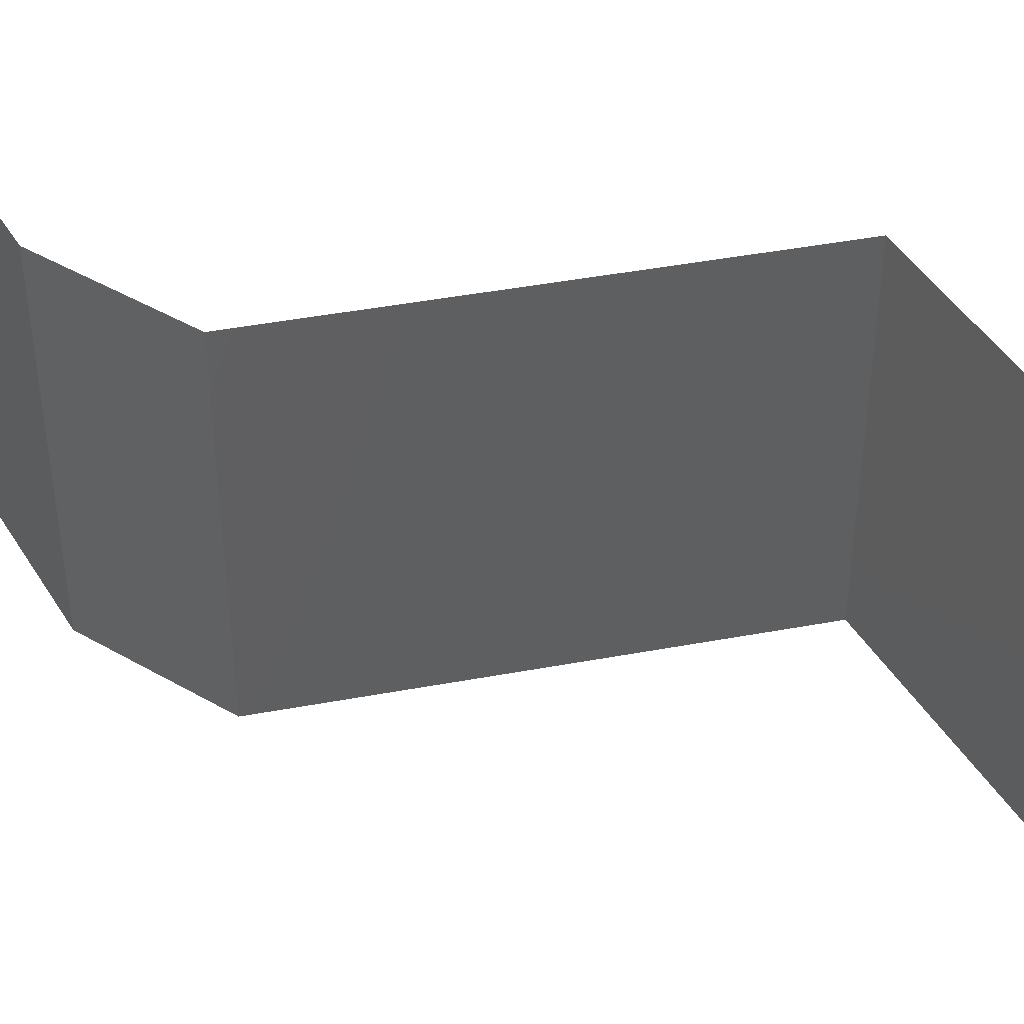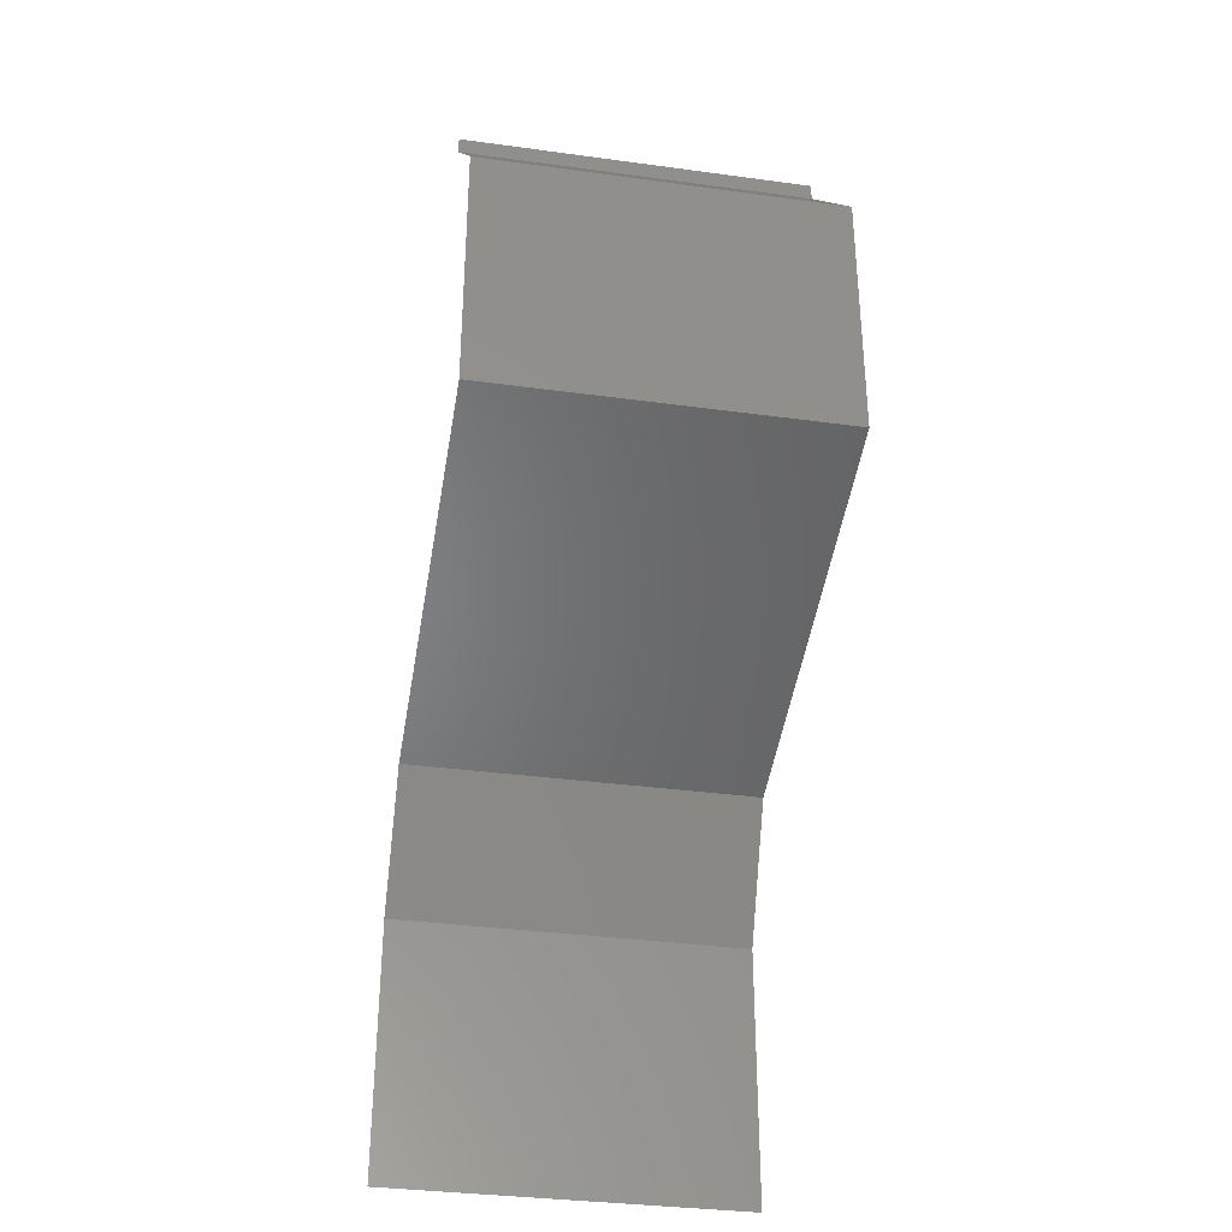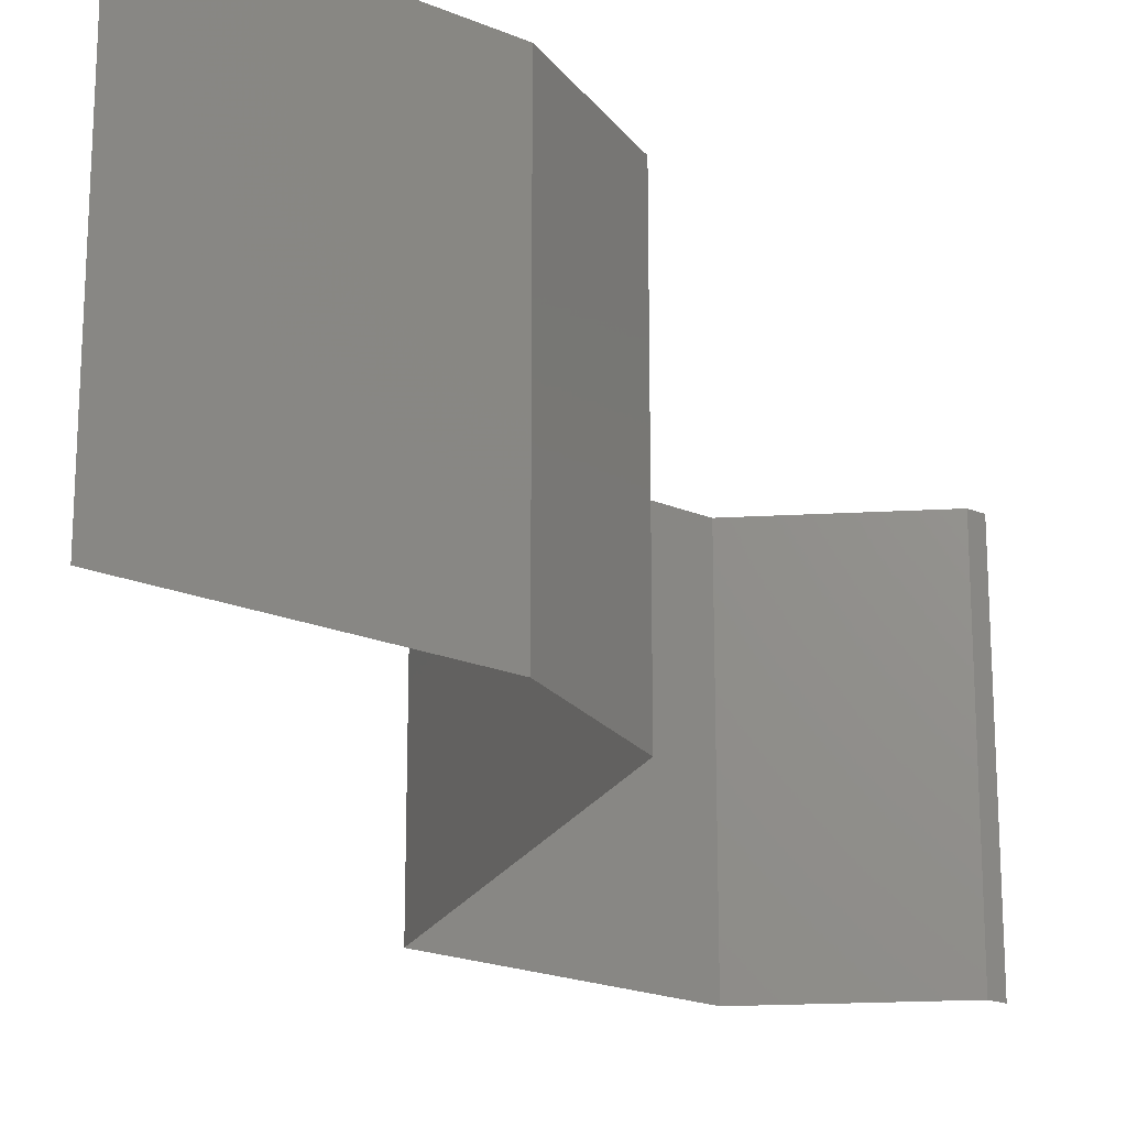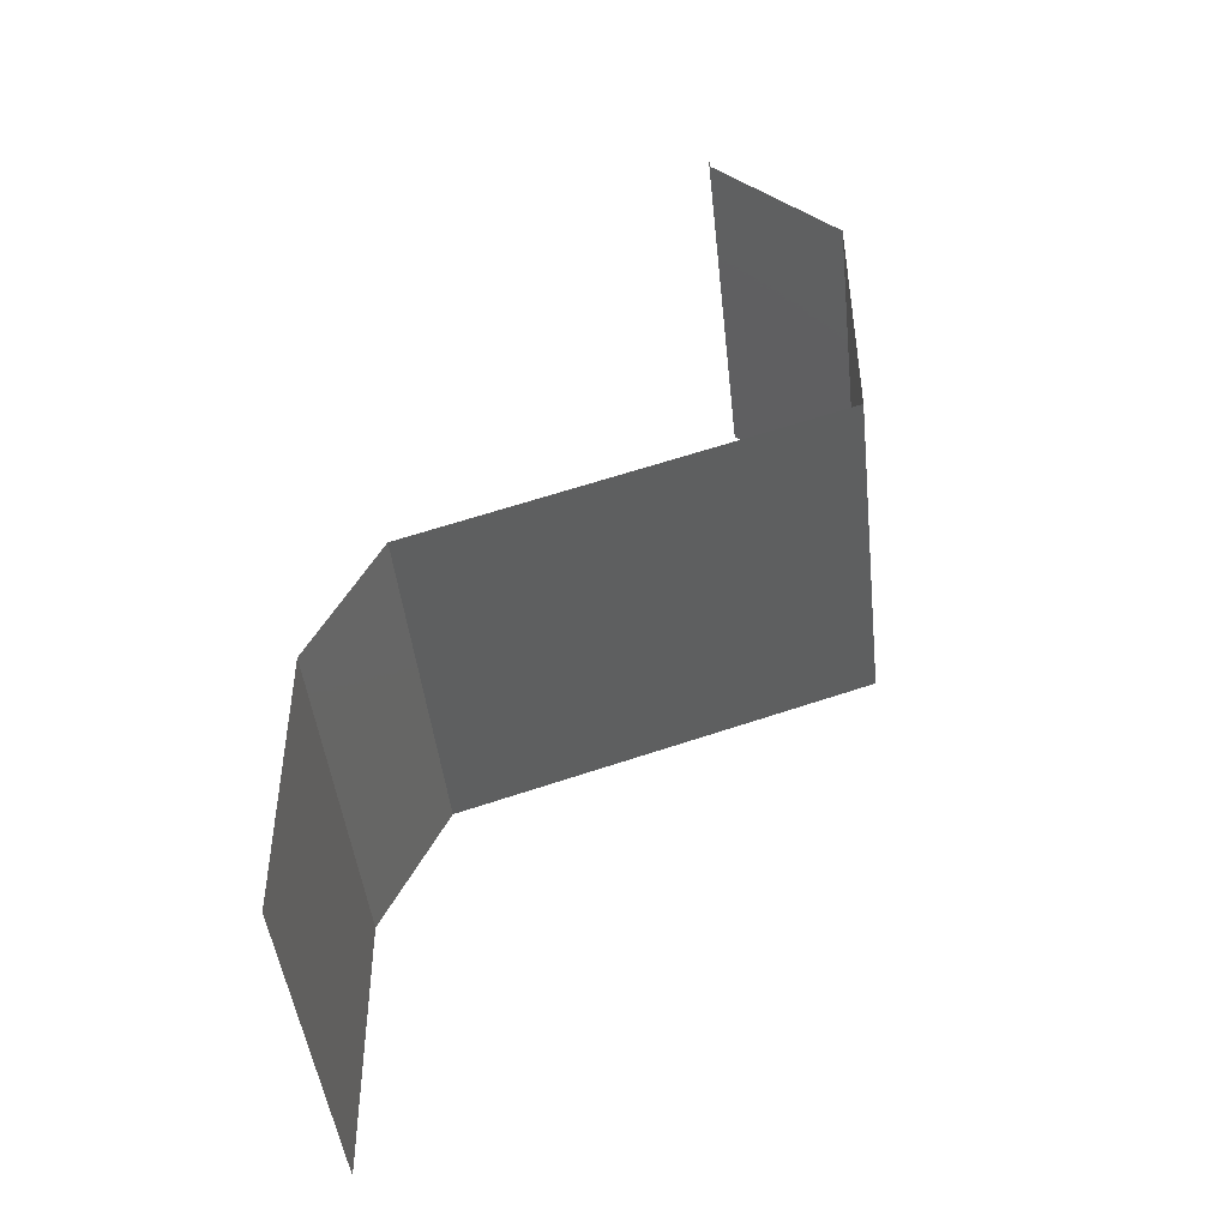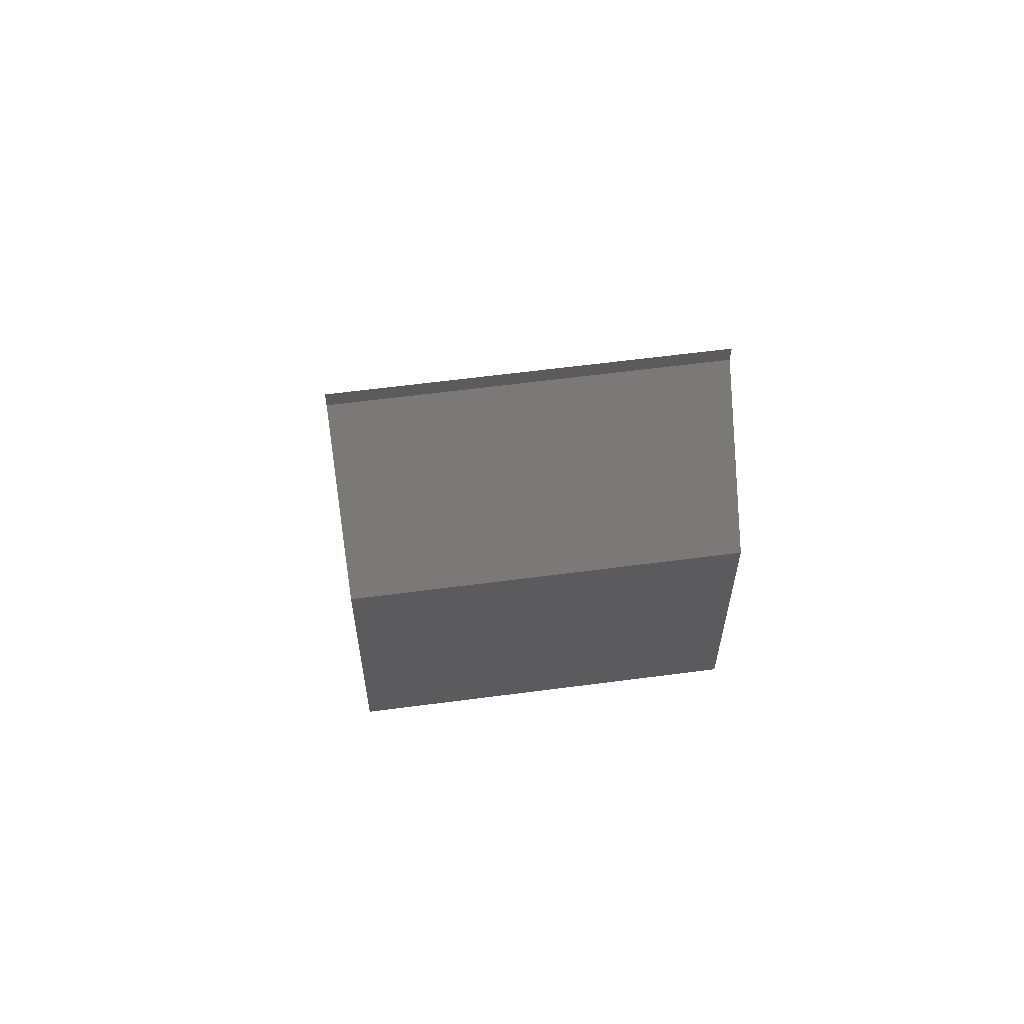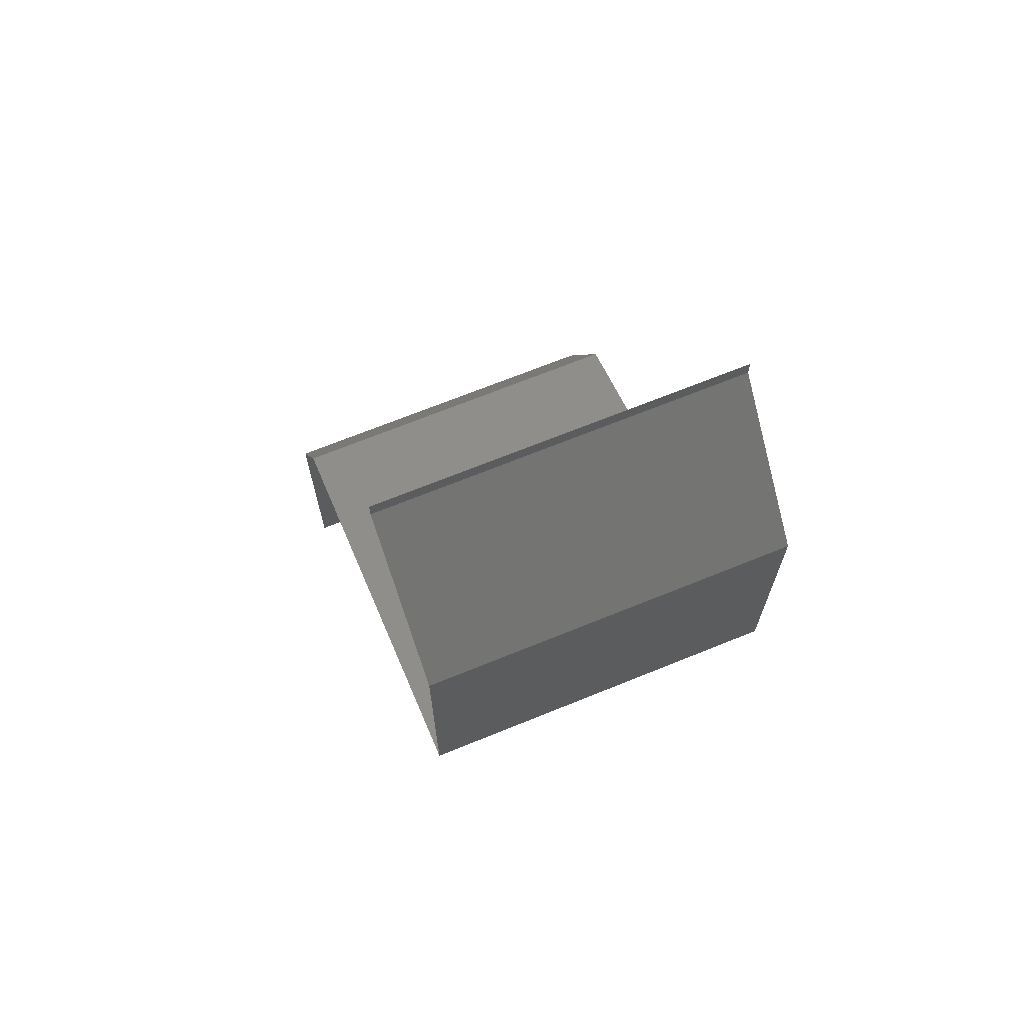
<metadata>
{"format":"stl","ext":"stl","renderer":"f3d","projection":"perspective","resolution":1024,"background":"white","views":[{"elev":45.0,"azim":150.3,"up":"+Z"},{"elev":-34.5,"azim":-100.4,"up":"+Y"},{"elev":-20.4,"azim":52.4,"up":"+Z"},{"elev":-45.7,"azim":-173.8,"up":"+Y"},{"elev":61.6,"azim":-97.6,"up":"+Y"},{"elev":69.1,"azim":-112.1,"up":"+Y"}]}
</metadata>
<code>
# stl→obj: 49 verts, 72 faces
v 0.04 0.059 0
v 0.04 0.06 0
v 0.04 0.06 0.01
v 0.04 0.059 0.01
v 0.04 0.06 0.02
v 0.04 0.059 0.02
v 0.0365 0.05531 0.005
v 0.033 0.05162 0
v 0.033 0.05162 0.02
v 0.0365 0.05531 0.015
v 0.033 0.05162 0.01
v 0.033 0.04794 0.015
v 0.033 0.04425 0.01
v 0.033 0.04794 0.005
v 0.033 0.04425 0.02
v 0.033 0.04425 0
v 0.033 0.03687 0.01
v 0.033 0.04056 0.005
v 0.033 0.04056 0.015
v 0.033 0.03687 0.02
v 0.033 0.03687 0
v 0.04855 0.03196 0.02
v 0.04466 0.03319 0.01245
v 0.04077 0.03442 0.02
v 0.05026 0.03142 0.006974
v 0.04466 0.03319 0.005602
v 0.03907 0.03496 0.006974
v 0.0383 0.0352 0.01379
v 0.05632 0.0295 0.01
v 0.05102 0.03118 0.01379
v 0.05632 0.0295 0.02
v 0.05632 0.0295 0
v 0.04077 0.03442 0
v 0.04855 0.03196 0
v 0.05816 0.02581 0.015
v 0.06 0.02212 0
v 0.05816 0.02581 0.005
v 0.06 0.02212 0.01
v 0.06 0.02212 0.02
v 0.06 0.01844 0.015
v 0.06 0.01475 0.01
v 0.06 0.01844 0.005
v 0.06 0.01475 0.02
v 0.06 0.01475 0
v 0.06 0.01106 0.015
v 0.06 0.007375 0.01
v 0.06 0.01106 0.005
v 0.06 0.007375 0.02
v 0.06 0.007375 0
f 1 2 3
f 4 5 6
f 3 5 4
f 1 3 4
f 1 7 8
f 9 10 6
f 6 10 4
f 8 7 11
f 10 7 4
f 11 7 10
f 11 10 9
f 4 7 1
f 11 12 13
f 13 14 11
f 15 12 9
f 8 14 16
f 11 14 8
f 9 12 11
f 16 14 13
f 13 12 15
f 17 18 13
f 13 19 17
f 20 19 15
f 16 18 21
f 13 18 16
f 15 19 13
f 21 18 17
f 17 19 20
f 22 23 24
f 23 25 26
f 26 27 23
f 20 28 17
f 29 30 31
f 32 25 29
f 17 27 21
f 30 25 23
f 23 27 28
f 31 30 22
f 24 28 20
f 21 27 33
f 34 25 32
f 33 26 34
f 23 28 24
f 22 30 23
f 26 25 34
f 33 27 26
f 29 25 30
f 28 27 17
f 31 35 29
f 36 37 38
f 29 37 32
f 38 35 39
f 39 35 31
f 38 37 29
f 32 37 36
f 29 35 38
f 38 40 41
f 41 42 38
f 43 40 39
f 36 42 44
f 38 42 36
f 39 40 38
f 44 42 41
f 41 40 43
f 41 45 46
f 46 47 41
f 48 45 43
f 44 47 49
f 41 47 44
f 43 45 41
f 49 47 46
f 46 45 48

</code>
